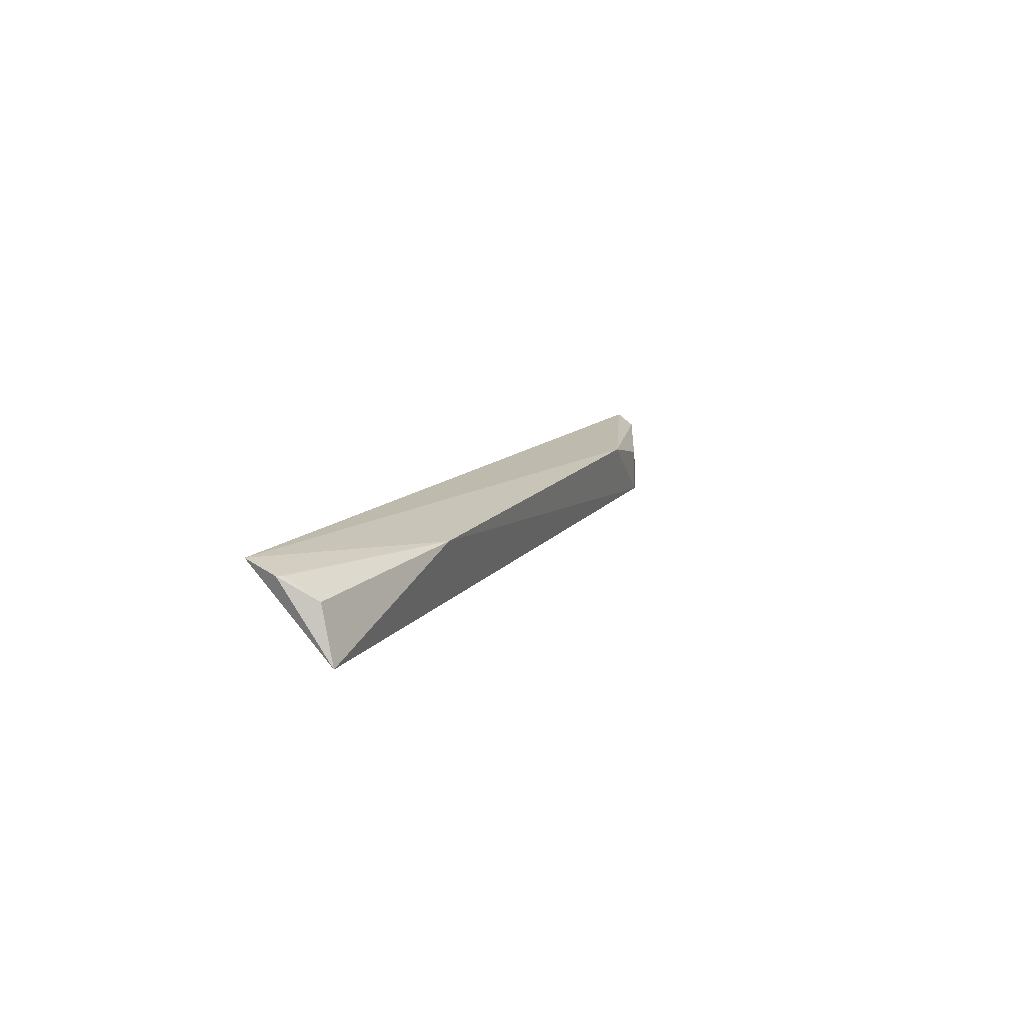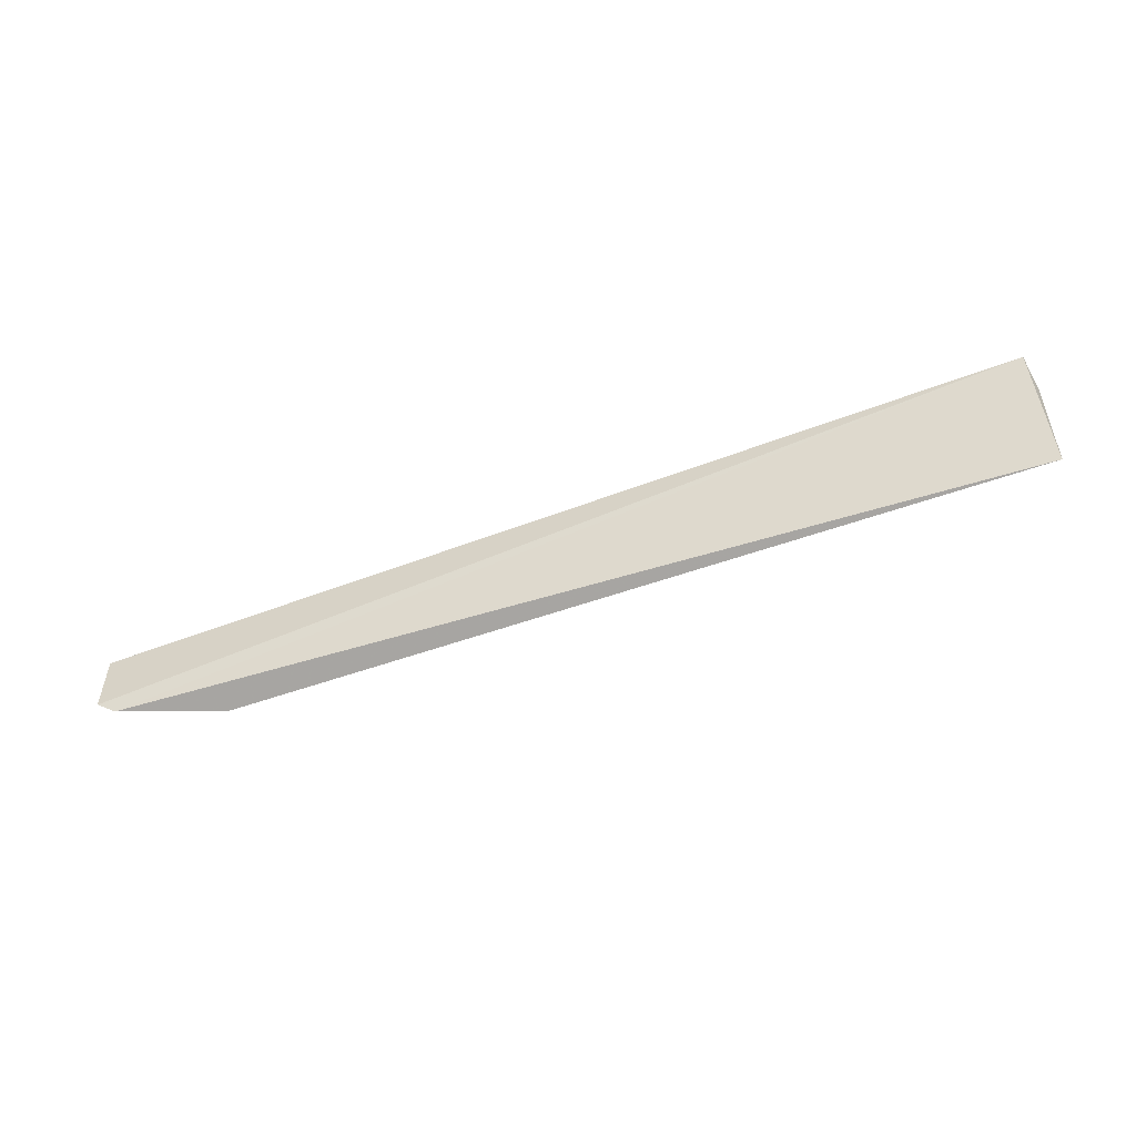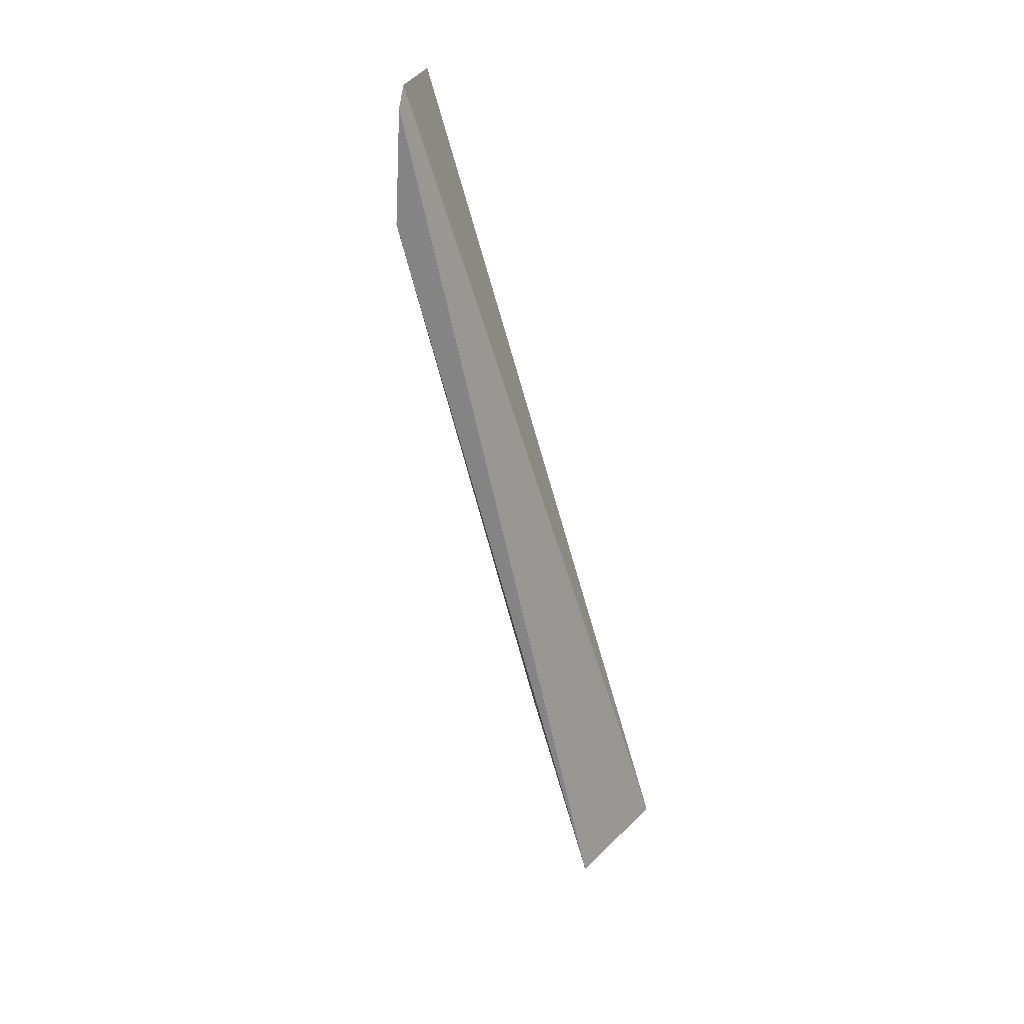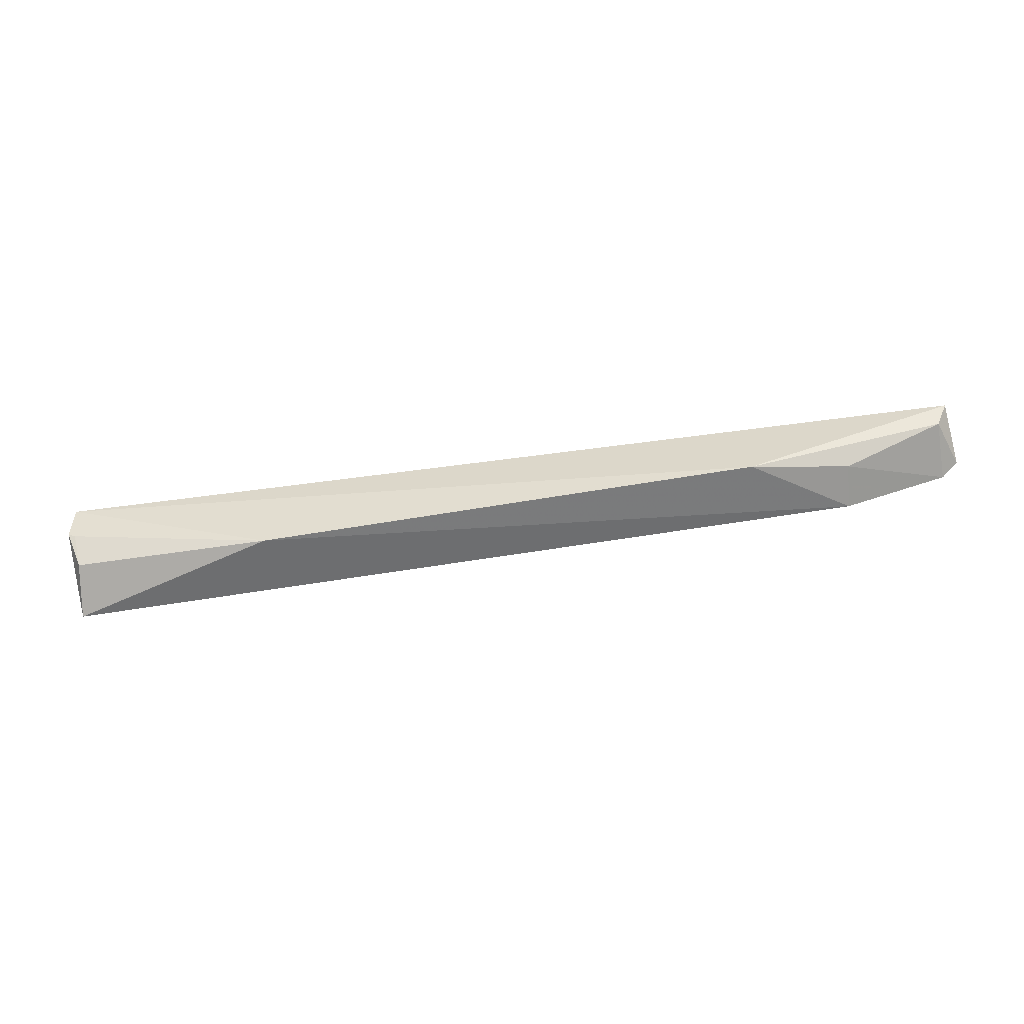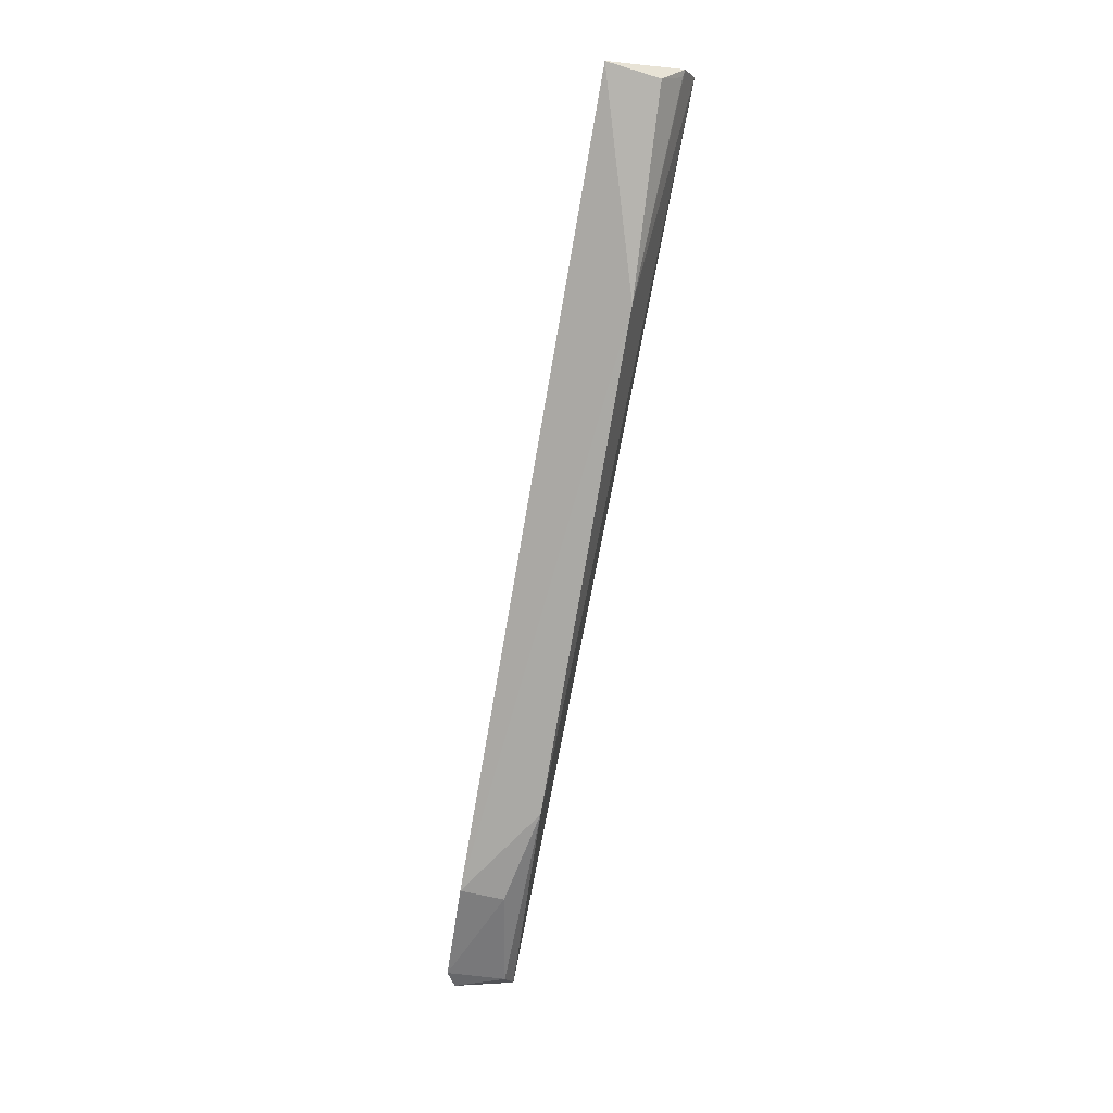
<metadata>
{"format":"obj","ext":"obj","renderer":"f3d","projection":"perspective","resolution":1024,"background":"white","views":[{"elev":11.1,"azim":-67.0,"up":"+Z"},{"elev":-71.1,"azim":-160.2,"up":"+Z"},{"elev":-59.5,"azim":105.5,"up":"+Z"},{"elev":-64.6,"azim":7.5,"up":"+Y"},{"elev":-77.9,"azim":-100.7,"up":"+Y"}]}
</metadata>
<code>
v 0.1395 -0.2252 0.07548
v 0.1745 -0.2129 0.06652
v 0.1725 -0.2077 0.08391
v -0.09842 -0.2099 0.08433
v -0.0971 -0.2327 0.05911
v 0.1105 -0.2291 0.08093
v 0.169 -0.214 0.08085
v 0.139 -0.2257 0.06252
v 0.1696 -0.2155 0.06355
v -0.03663 -0.2345 0.07829
v -0.09558 -0.2288 0.07474
v -0.09952 -0.219 0.08091
v -0.09733 -0.22 0.0806
f 3 2 4
f 6 3 4
f 7 2 3
f 7 6 1
f 7 3 6
f 8 1 6
f 9 5 4
f 9 4 2
f 9 8 5
f 9 1 8
f 9 7 1
f 9 2 7
f 10 6 4
f 10 8 6
f 10 5 8
f 11 5 10
f 12 10 4
f 12 4 5
f 12 5 11
f 13 12 11
f 13 11 10
f 13 10 12

</code>
